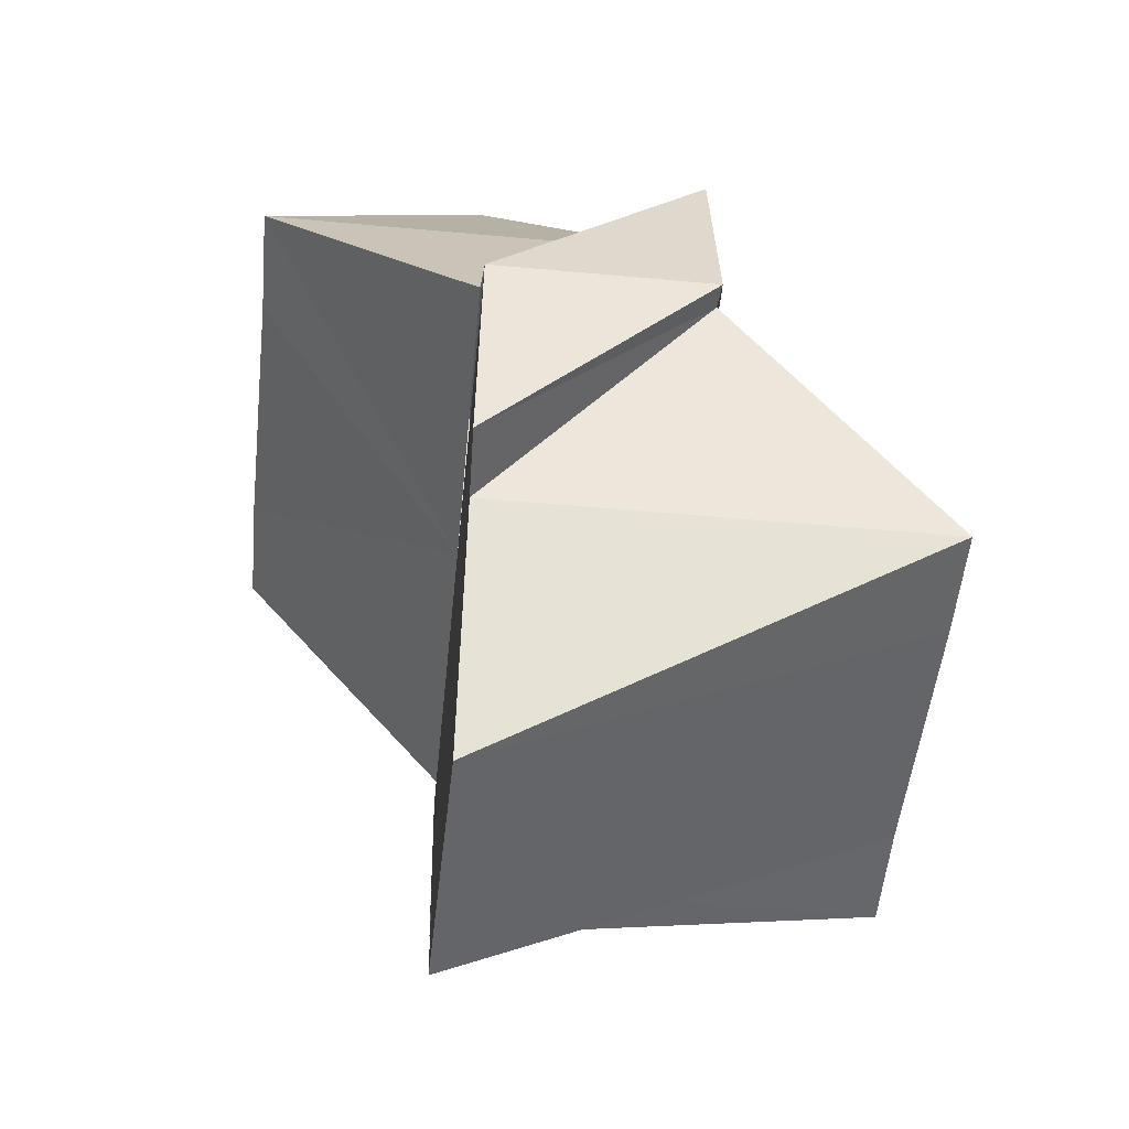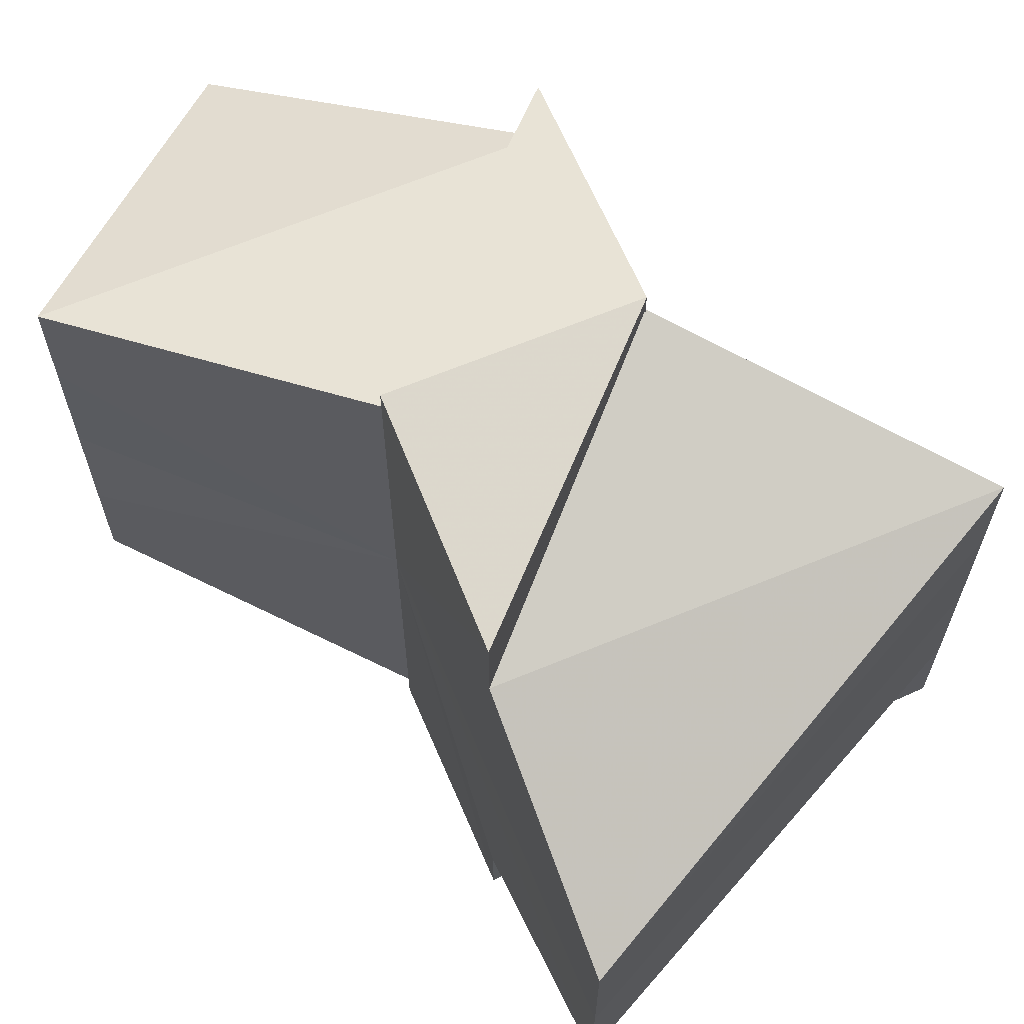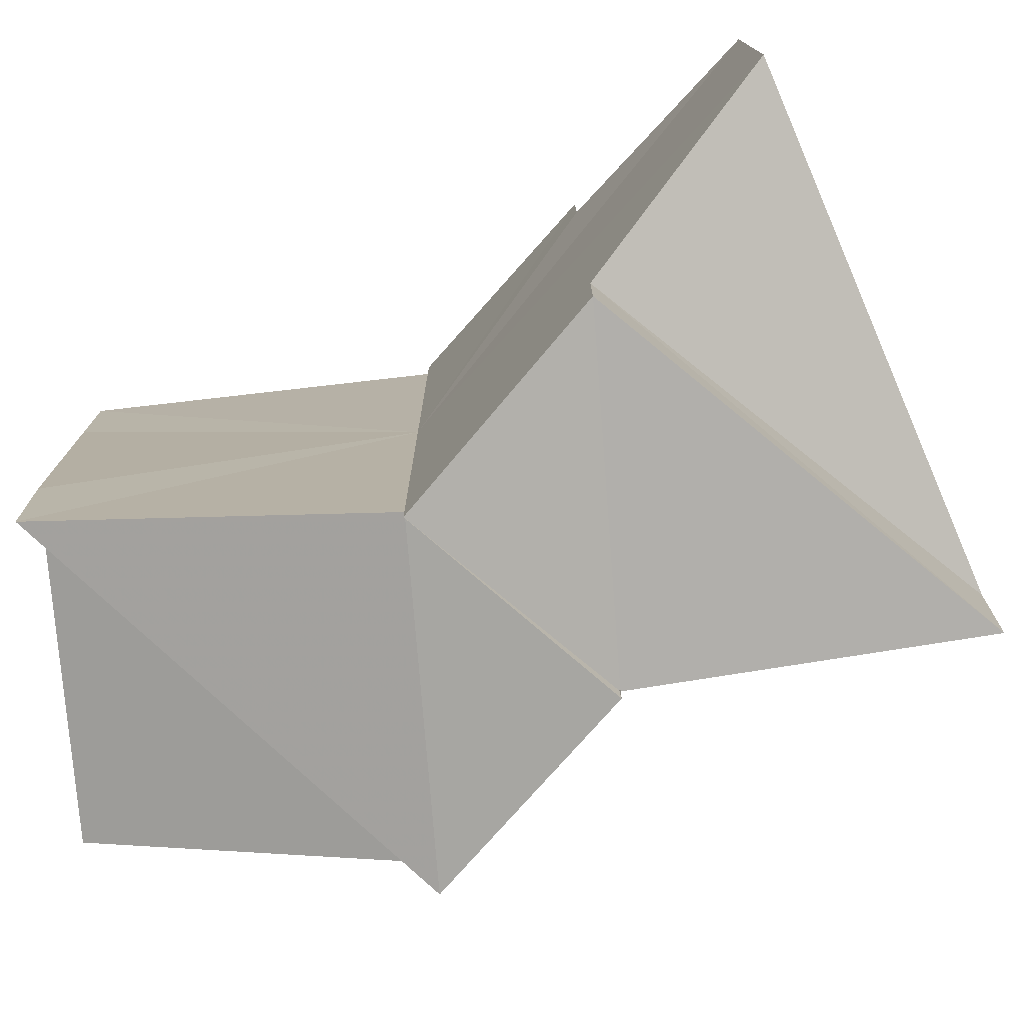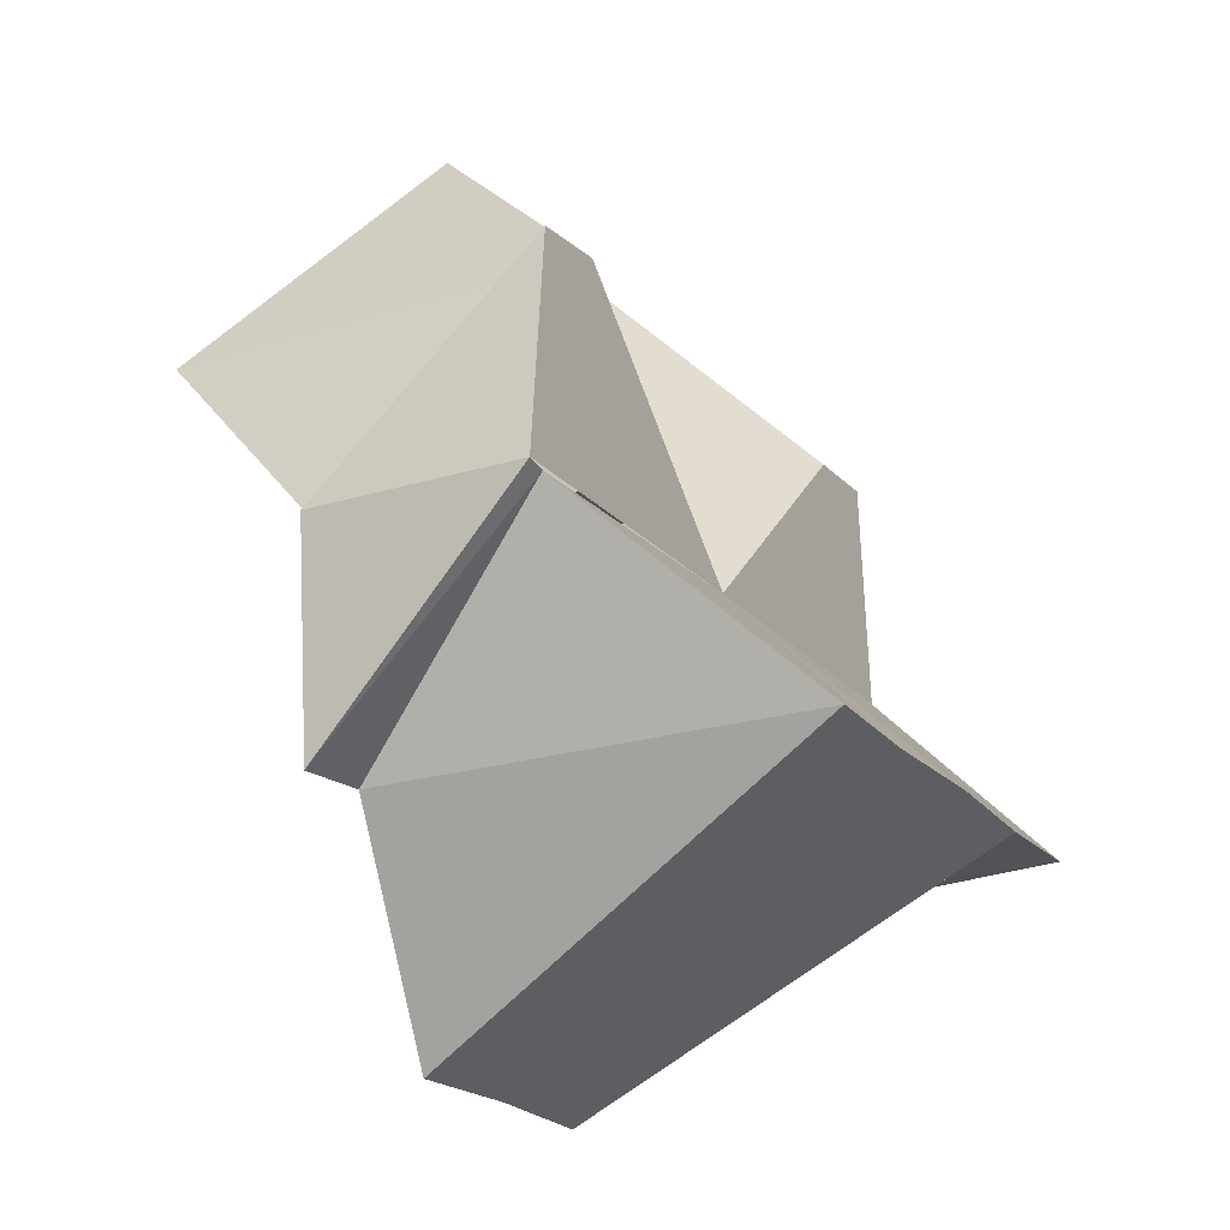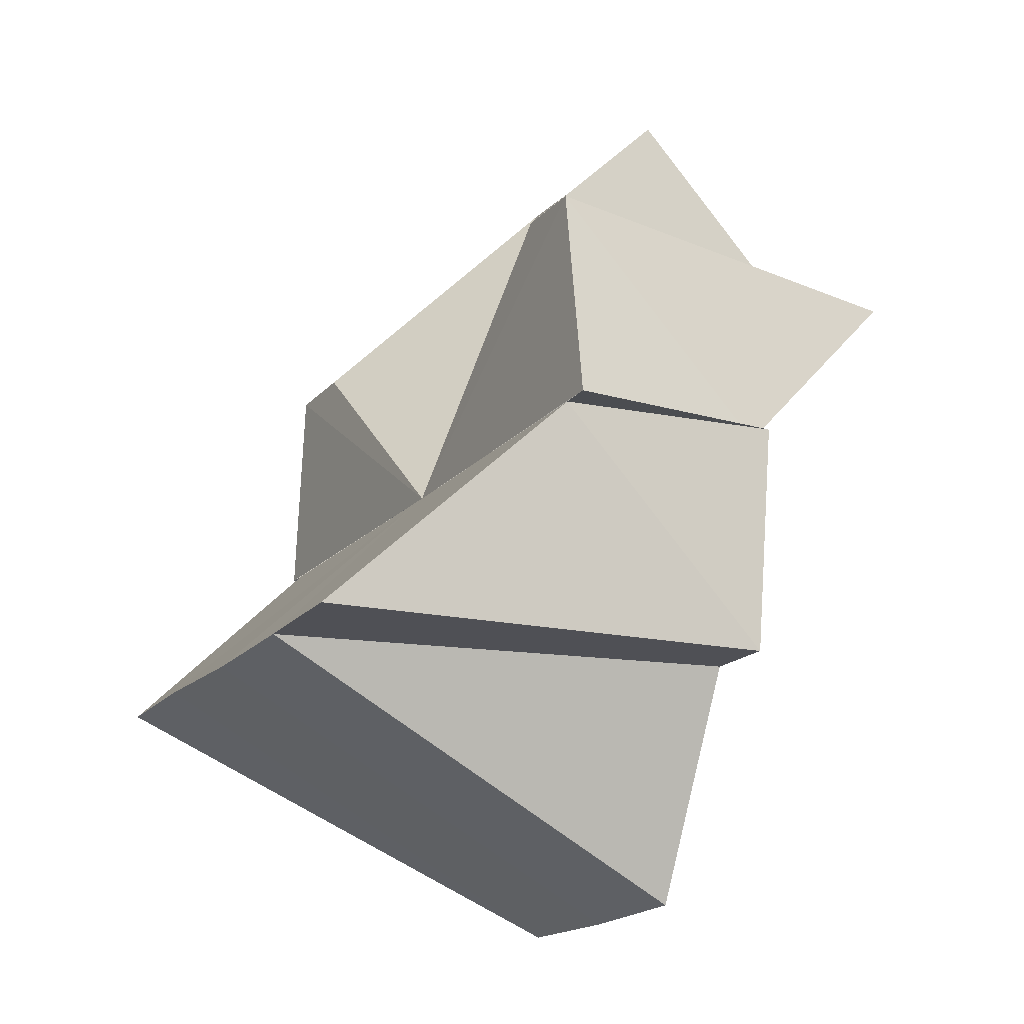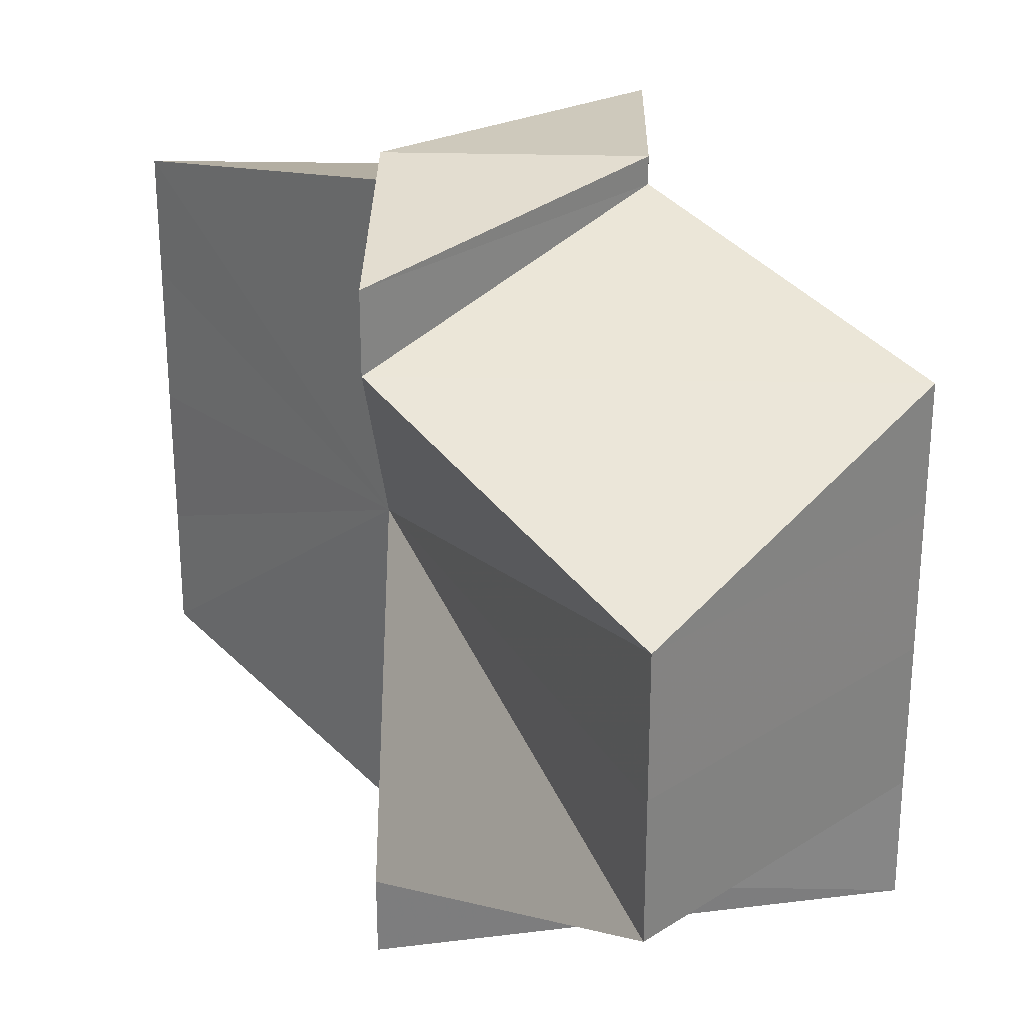
<metadata>
{"format":"obj","ext":"obj","renderer":"f3d","projection":"perspective","resolution":1024,"background":"white","views":[{"elev":-51.7,"azim":-5.5,"up":"+Y"},{"elev":67.1,"azim":-22.5,"up":"+Z"},{"elev":-77.5,"azim":-40.4,"up":"+Z"},{"elev":-21.5,"azim":28.8,"up":"+Y"},{"elev":-19.6,"azim":150.8,"up":"+Y"},{"elev":28.9,"azim":-178.5,"up":"+Z"}]}
</metadata>
<code>
o 20525
v 2199 1857 7.318
v 2199 1857 7.319
v 2199 1857 7.318
v 2199 1857 7.333
v 2199 1857 7.322
v 2199 1857 7.327
v 2199 1857 7.333
v 2199 1857 7.339
v 2199 1857 7.344
v 2199 1857 7.347
v 2199 1857 7.318
v 2199 1857 7.319
v 2199 1857 7.322
v 2199 1857 7.327
v 2199 1857 7.333
v 2199 1857 7.339
v 2199 1857 7.344
v 2199 1857 7.347
v 2199 1857 7.348
v 2199 1857 7.347
v 2199 1857 7.347
v 2199 1857 7.344
v 2199 1857 7.347
v 2199 1857 7.339
v 2199 1857 7.344
v 2199 1857 7.333
v 2199 1857 7.339
v 2199 1857 7.327
v 2199 1857 7.333
v 2199 1857 7.322
v 2199 1857 7.327
v 2199 1857 7.319
v 2199 1857 7.322
v 2199 1857 7.327
v 2199 1857 7.322
v 2199 1857 7.333
v 2199 1857 7.327
v 2199 1857 7.339
v 2199 1857 7.333
v 2199 1857 7.344
v 2199 1857 7.339
v 2199 1857 7.347
v 2199 1857 7.344
v 2199 1857 7.318
v 2199 1857 7.319
v 2199 1857 7.319
v 2199 1857 7.322
v 2199 1857 7.319
v 2199 1857 7.333
v 2199 1857 7.322
v 2199 1857 7.318
v 2199 1857 7.319
v 2199 1857 7.318
v 2199 1857 7.327
v 2199 1857 7.333
v 2199 1857 7.339
v 2199 1857 7.344
v 2199 1857 7.319
v 2199 1857 7.319
v 2199 1857 7.322
v 2199 1857 7.319
v 2199 1857 7.348
v 2199 1857 7.348
v 2199 1857 7.347
v 2199 1857 7.347
v 2199 1857 7.348
v 2199 1857 7.322
v 2199 1857 7.322
v 2199 1857 7.319
v 2199 1857 7.327
v 2199 1857 7.327
v 2199 1857 7.327
v 2199 1857 7.333
v 2199 1857 7.339
v 2199 1857 7.344
v 2199 1857 7.347
v 2199 1857 7.333
v 2199 1857 7.333
v 2199 1857 7.339
v 2199 1857 7.339
v 2199 1857 7.344
v 2199 1857 7.344
v 2199 1857 7.347
v 2199 1857 7.347
v 2199 1857 7.348
v 2199 1857 7.347
v 2199 1857 7.344
v 2199 1857 7.344
v 2199 1857 7.339
v 2199 1857 7.339
v 2199 1857 7.333
v 2199 1857 7.333
v 2199 1857 7.327
v 2199 1857 7.327
v 2199 1857 7.322
v 2199 1857 7.322
f 1 2 3
f 4 5 2
f 4 6 5
f 4 7 6
f 4 8 7
f 4 9 8
f 4 10 9
f 4 11 12
f 4 12 13
f 4 13 14
f 4 14 15
f 4 15 16
f 4 16 17
f 4 17 18
f 4 18 19
f 20 19 21
f 22 20 23
f 24 25 22
f 26 27 24
f 28 29 26
f 30 31 28
f 32 33 30
f 33 34 35
f 34 36 37
f 36 38 39
f 38 40 41
f 40 42 43
f 44 45 46
f 45 47 48
f 49 48 50
f 49 51 48
f 52 53 51
f 49 50 54
f 49 54 55
f 49 55 56
f 49 56 57
f 58 53 59
f 60 58 61
f 49 57 21
f 49 21 62
f 63 64 62
f 65 63 66
f 49 67 59
f 68 69 67
f 49 70 67
f 71 68 72
f 49 73 70
f 49 74 73
f 49 75 74
f 49 76 75
f 77 71 78
f 79 77 80
f 81 79 82
f 83 81 84
f 85 83 84
f 86 87 88
f 88 89 90
f 90 91 92
f 92 93 94
f 94 95 96

</code>
